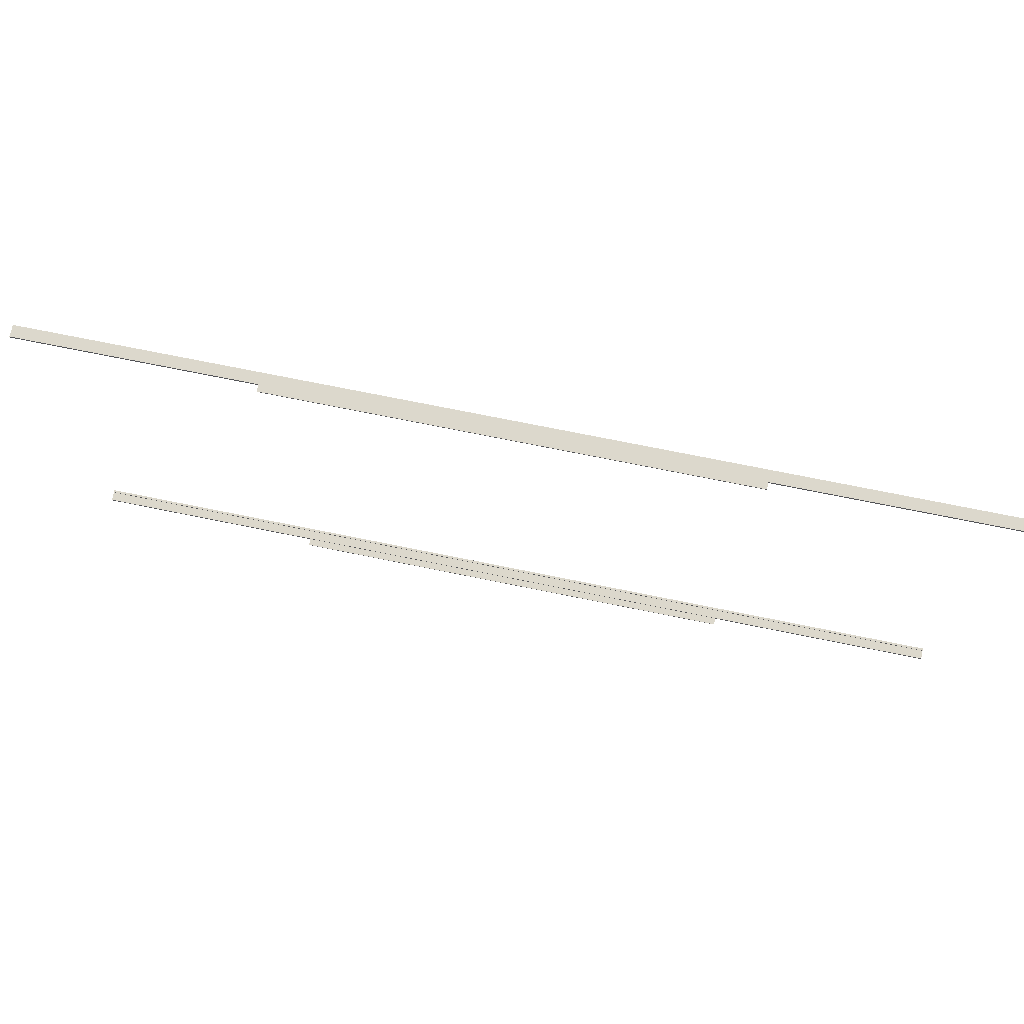
<metadata>
{"format":"obj","ext":"obj","renderer":"f3d","projection":"perspective","resolution":1024,"background":"white","views":[{"elev":72.7,"azim":-168.5,"up":"+Y"}]}
</metadata>
<code>
v 0.911 -0.461 0.007212
v 0.911 -0.461 0.007212
v 0.911 -0.461 0.007212
v 0.911 -0.461 0.007212
v 0.911 -0.461 0.007212
v 0.911 -0.461 0.007212
v 0.4576 -0.461 -0.006392
v 0.4576 -0.461 -0.006392
v 0.4576 -0.461 -0.006392
v 0.4576 -0.461 -0.006392
v 0.4576 -0.461 -0.006392
v 0.4576 -0.461 -0.006392
v 0.4576 -0.461 -0.006392
v 0.4576 -0.461 -0.006392
v 0.4576 -0.461 0.007212
v 0.4576 -0.461 0.007212
v 0.4576 -0.461 0.007212
v 0.4576 -0.461 0.007212
v 0.4576 -0.461 0.007212
v 0.4576 -0.461 0.007212
v 0.4576 -0.461 0.007212
v 0.4576 -0.461 0.007212
v 0.911 -0.461 -0.006392
v 0.911 -0.461 -0.006392
v 0.911 -0.461 -0.006392
v 0.911 -0.461 -0.006392
v 0.911 -0.461 -0.006392
v 0.911 -0.461 -0.006392
v 0.004139 -0.461 0.007212
v 0.004139 -0.461 0.007212
v 0.004139 -0.461 0.007212
v 0.004139 -0.461 0.007212
v 0.4576 -0.4587 0.007212
v 0.4576 -0.4587 0.007212
v 0.4576 -0.4587 0.007212
v 0.4576 -0.4587 0.007212
v 0.4576 -0.4587 0.007212
v 0.4576 -0.4587 0.007212
v 0.911 -0.4633 -0.01093
v 0.911 -0.4633 -0.01093
v 0.911 -0.4633 -0.01093
v 0.911 -0.4633 -0.01093
v 0.911 -0.4633 -0.01093
v 0.911 -0.4633 -0.01093
v 0.911 -0.4587 -0.006392
v 0.911 -0.4587 -0.006392
v 0.911 -0.4587 -0.006392
v 0.911 -0.4587 -0.006392
v 0.911 -0.4587 -0.006392
v 0.911 -0.4587 -0.006392
v 0.004139 -0.461 -0.006392
v 0.004139 -0.461 -0.006392
v 0.004139 -0.461 -0.006392
v 0.004139 -0.461 -0.006392
v 0.911 -0.4587 0.007212
v 0.911 -0.4587 0.007212
v 0.911 -0.4587 0.007212
v 0.911 -0.4587 0.007212
v 0.911 -0.4587 0.007212
v 0.911 -0.4587 0.007212
v 0.911 -0.4633 0.01175
v 0.911 -0.4633 0.01175
v 0.911 -0.4633 0.01175
v 0.911 -0.4633 0.01175
v 0.911 -0.4633 0.01175
v 0.911 -0.4633 0.01175
v 0.4576 -0.4587 -0.006392
v 0.4576 -0.4587 -0.006392
v 0.4576 -0.4587 -0.006392
v 0.4576 -0.4587 -0.006392
v 0.4576 -0.4587 -0.006392
v 0.4576 -0.4587 -0.006392
v -0.4493 -0.461 0.007212
v -0.4493 -0.461 0.007212
v -0.4493 -0.461 0.007212
v -0.4493 -0.461 0.007212
v -0.4493 -0.461 0.007212
v -0.4493 -0.461 0.007212
v -0.4493 -0.461 0.007212
v -0.4493 -0.461 0.007212
v 0.004139 -0.4587 -0.006392
v 0.004139 -0.4587 -0.006392
v 0.004139 -0.4587 -0.006392
v 0.004139 -0.4587 -0.006392
v 0.004139 -0.4587 0.007212
v 0.004139 -0.4587 0.007212
v 0.004139 -0.4587 0.007212
v 0.004139 -0.4587 0.007212
v 0.911 -0.4587 0.01175
v 0.911 -0.4587 0.01175
v 0.911 -0.4587 0.01175
v 0.911 -0.4587 0.01175
v 0.911 -0.4587 0.01175
v 0.911 -0.4587 0.01175
v 0.4576 -0.4633 -0.01093
v 0.4576 -0.4633 -0.01093
v 0.4576 -0.4633 -0.01093
v 0.4576 -0.4633 -0.01093
v 0.4576 -0.4633 -0.01093
v 0.4576 -0.4633 -0.01093
v 0.4576 -0.4633 -0.01093
v 0.4576 -0.4633 -0.01093
v 0.4576 -0.4633 -0.01093
v 0.4576 -0.4633 -0.01093
v 0.911 -0.4587 -0.01093
v 0.911 -0.4587 -0.01093
v 0.911 -0.4587 -0.01093
v 0.911 -0.4587 -0.01093
v 0.911 -0.4587 -0.01093
v 0.911 -0.4587 -0.01093
v -0.4493 -0.461 -0.006392
v -0.4493 -0.461 -0.006392
v -0.4493 -0.461 -0.006392
v -0.4493 -0.461 -0.006392
v -0.4493 -0.461 -0.006392
v -0.4493 -0.461 -0.006392
v -0.4493 -0.461 -0.006392
v -0.4493 -0.461 -0.006392
v -0.4493 -0.4587 -0.006392
v -0.4493 -0.4587 -0.006392
v -0.4493 -0.4587 -0.006392
v -0.4493 -0.4587 -0.006392
v -0.4493 -0.4587 -0.006392
v -0.4493 -0.4587 -0.006392
v -0.4493 -0.4633 -0.01093
v -0.4493 -0.4633 -0.01093
v -0.4493 -0.4633 -0.01093
v -0.4493 -0.4633 -0.01093
v -0.4493 -0.4633 -0.01093
v -0.4493 -0.4633 -0.01093
v -0.4493 -0.4633 -0.01093
v -0.4493 -0.4633 -0.01093
v -0.4493 -0.4633 -0.01093
v -0.4493 -0.4633 -0.01093
v 0.4576 -0.461 -0.01093
v 0.4576 -0.461 -0.01093
v 0.4576 -0.461 -0.01093
v 0.4576 -0.461 -0.01093
v 0.4576 -0.461 -0.01093
v 0.4576 -0.461 -0.01093
v 0.4576 -0.461 -0.01093
v 0.4576 -0.461 -0.01093
v -0.9027 -0.461 -0.006392
v -0.9027 -0.461 -0.006392
v -0.9027 -0.461 -0.006392
v -0.9027 -0.461 -0.006392
v -0.9027 -0.461 -0.006392
v -0.9027 -0.461 -0.006392
v -0.4493 -0.4587 0.007212
v -0.4493 -0.4587 0.007212
v -0.4493 -0.4587 0.007212
v -0.4493 -0.4587 0.007212
v -0.4493 -0.4587 0.007212
v -0.4493 -0.4587 0.007212
v -0.9027 -0.4633 0.01175
v -0.9027 -0.4633 0.01175
v -0.9027 -0.4633 0.01175
v -0.9027 -0.4633 0.01175
v -0.9027 -0.4633 0.01175
v -0.9027 -0.4633 0.01175
v 0.4576 -0.4633 -0.02453
v 0.4576 -0.4633 -0.02453
v 0.4576 -0.4633 -0.02453
v 0.4576 -0.4633 -0.02453
v 0.4576 -0.4633 -0.02453
v 0.4576 -0.4633 -0.02453
v -0.9027 -0.461 -0.01093
v -0.9027 -0.461 -0.01093
v -0.9027 -0.461 -0.01093
v -0.9027 -0.461 -0.01093
v -0.9027 -0.461 0.007212
v -0.9027 -0.461 0.007212
v -0.9027 -0.461 0.007212
v -0.9027 -0.461 0.007212
v -0.9027 -0.461 0.007212
v -0.9027 -0.461 0.007212
v -0.9027 -0.4587 -0.006392
v -0.9027 -0.4587 -0.006392
v -0.9027 -0.4587 -0.006392
v -0.9027 -0.4587 -0.006392
v -0.9027 -0.4587 -0.006392
v -0.9027 -0.4587 -0.006392
v -0.9027 -0.4587 0.01175
v -0.9027 -0.4587 0.01175
v -0.9027 -0.4587 0.01175
v -0.9027 -0.4587 0.01175
v -0.9027 -0.4587 0.01175
v -0.9027 -0.4587 0.01175
v -0.9027 -0.4633 -0.01093
v -0.9027 -0.4633 -0.01093
v -0.9027 -0.4633 -0.01093
v -0.9027 -0.4633 -0.01093
v -0.9027 -0.4633 -0.01093
v -0.9027 -0.4633 -0.01093
v -0.4493 -0.461 -0.01093
v -0.4493 -0.461 -0.01093
v -0.4493 -0.461 -0.01093
v -0.4493 -0.461 -0.01093
v -0.4493 -0.461 -0.01093
v -0.4493 -0.461 -0.01093
v -0.4493 -0.461 -0.01093
v -0.4493 -0.461 -0.01093
v -0.4493 -0.4633 -0.02453
v -0.4493 -0.4633 -0.02453
v -0.4493 -0.4633 -0.02453
v -0.4493 -0.4633 -0.02453
v -0.4493 -0.4633 -0.02453
v -0.4493 -0.4633 -0.02453
v 0.4576 -0.461 -0.02453
v 0.4576 -0.461 -0.02453
v 0.4576 -0.461 -0.02453
v 0.4576 -0.461 -0.02453
v 0.4576 -0.461 -0.02453
v 0.4576 -0.461 -0.02453
v -0.9027 -0.4587 -0.01093
v -0.9027 -0.4587 -0.01093
v -0.9027 -0.4587 -0.01093
v -0.9027 -0.4587 -0.01093
v -0.9027 -0.4587 -0.01093
v -0.9027 -0.4587 -0.01093
v -0.9027 -0.4587 0.007212
v -0.9027 -0.4587 0.007212
v -0.9027 -0.4587 0.007212
v -0.9027 -0.4587 0.007212
v -0.9027 -0.4587 0.007212
v -0.9027 -0.4587 0.007212
v -0.4493 -0.461 -0.02453
v -0.4493 -0.461 -0.02453
v -0.4493 -0.461 -0.02453
v -0.4493 -0.461 -0.02453
v -0.4493 -0.461 -0.02453
v -0.4493 -0.461 -0.02453
v 0.4576 0.4912 0.007212
v 0.4576 0.4912 0.007212
v 0.4576 0.4912 0.007212
v 0.4576 0.4912 0.007212
v 0.4576 0.4912 0.007212
v 0.4576 0.4912 0.007212
v 0.4576 0.4912 0.007212
v 0.4576 0.4912 0.007212
v 0.4576 0.489 0.007212
v 0.4576 0.489 0.007212
v 0.4576 0.489 0.007212
v 0.4576 0.489 0.007212
v 0.4576 0.489 0.007212
v 0.4576 0.489 0.007212
v 0.4576 0.4912 -0.006392
v 0.4576 0.4912 -0.006392
v 0.4576 0.4912 -0.006392
v 0.4576 0.4912 -0.006392
v 0.4576 0.4912 -0.006392
v 0.4576 0.4912 -0.006392
v 0.4576 0.4912 -0.006392
v 0.4576 0.4912 -0.006392
v 0.004139 0.4912 0.007212
v 0.004139 0.4912 0.007212
v 0.004139 0.4912 0.007212
v 0.004139 0.4912 0.007212
v 0.004139 0.4912 0.007212
v 0.004139 0.4912 0.007212
v 0.004139 0.489 0.007212
v 0.004139 0.489 0.007212
v 0.004139 0.489 0.007212
v 0.004139 0.489 0.007212
v 0.911 0.489 0.007212
v 0.911 0.489 0.007212
v 0.911 0.489 0.007212
v 0.911 0.489 0.007212
v 0.911 0.489 0.007212
v 0.911 0.489 0.007212
v 0.911 0.4912 -0.006392
v 0.911 0.4912 -0.006392
v 0.911 0.4912 -0.006392
v 0.911 0.4912 -0.006392
v 0.911 0.4912 -0.006392
v 0.911 0.4912 -0.006392
v 0.004139 0.4912 -0.006392
v 0.004139 0.4912 -0.006392
v 0.004139 0.4912 -0.006392
v 0.004139 0.4912 -0.006392
v 0.004139 0.4912 -0.006392
v 0.004139 0.4912 -0.006392
v 0.911 0.489 0.01175
v 0.911 0.489 0.01175
v 0.911 0.489 0.01175
v 0.911 0.489 0.01175
v 0.911 0.489 0.01175
v 0.911 0.489 0.01175
v 0.911 0.4912 0.007212
v 0.911 0.4912 0.007212
v 0.911 0.4912 0.007212
v 0.911 0.4912 0.007212
v 0.911 0.4912 0.007212
v 0.911 0.4912 0.007212
v 0.4576 0.489 -0.006392
v 0.4576 0.489 -0.006392
v 0.4576 0.489 -0.006392
v 0.4576 0.489 -0.006392
v 0.4576 0.489 -0.006392
v 0.4576 0.489 -0.006392
v 0.004139 0.489 -0.006392
v 0.004139 0.489 -0.006392
v 0.004139 0.489 -0.006392
v 0.004139 0.489 -0.006392
v -0.4493 0.4912 -0.006392
v -0.4493 0.4912 -0.006392
v -0.4493 0.4912 -0.006392
v -0.4493 0.4912 -0.006392
v -0.4493 0.4912 -0.006392
v -0.4493 0.4912 -0.006392
v -0.4493 0.489 0.007212
v -0.4493 0.489 0.007212
v -0.4493 0.489 0.007212
v -0.4493 0.489 0.007212
v -0.4493 0.489 0.007212
v -0.4493 0.489 0.007212
v -0.4493 0.4912 0.007212
v -0.4493 0.4912 0.007212
v -0.4493 0.4912 0.007212
v -0.4493 0.4912 0.007212
v -0.4493 0.4912 0.007212
v -0.4493 0.4912 0.007212
v -0.4493 0.489 -0.006392
v -0.4493 0.489 -0.006392
v -0.4493 0.489 -0.006392
v -0.4493 0.489 -0.006392
v -0.4493 0.489 -0.006392
v -0.4493 0.489 -0.006392
v 0.911 0.4935 0.01175
v 0.911 0.4935 0.01175
v 0.911 0.4935 0.01175
v 0.911 0.4935 0.01175
v 0.911 0.4935 0.01175
v 0.911 0.4935 0.01175
v 0.911 0.4935 -0.01093
v 0.911 0.4935 -0.01093
v 0.911 0.4935 -0.01093
v 0.911 0.4935 -0.01093
v 0.911 0.4935 -0.01093
v 0.911 0.4935 -0.01093
v 0.911 0.489 -0.006392
v 0.911 0.489 -0.006392
v 0.911 0.489 -0.006392
v 0.911 0.489 -0.006392
v 0.911 0.489 -0.006392
v 0.911 0.489 -0.006392
v -0.9027 0.489 0.01175
v -0.9027 0.489 0.01175
v -0.9027 0.489 0.01175
v -0.9027 0.489 0.01175
v -0.9027 0.489 0.01175
v -0.9027 0.489 0.01175
v 0.911 0.489 -0.01093
v 0.911 0.489 -0.01093
v 0.911 0.489 -0.01093
v 0.911 0.489 -0.01093
v 0.911 0.489 -0.01093
v 0.911 0.489 -0.01093
v -0.9027 0.4912 0.007212
v -0.9027 0.4912 0.007212
v -0.9027 0.4912 0.007212
v -0.9027 0.4912 0.007212
v -0.9027 0.4912 0.007212
v -0.9027 0.4912 0.007212
v -0.9027 0.489 -0.006392
v -0.9027 0.489 -0.006392
v -0.9027 0.489 -0.006392
v -0.9027 0.489 -0.006392
v -0.9027 0.489 -0.006392
v -0.9027 0.489 -0.006392
v -0.9027 0.489 0.007212
v -0.9027 0.489 0.007212
v -0.9027 0.489 0.007212
v -0.9027 0.489 0.007212
v -0.9027 0.489 0.007212
v -0.9027 0.489 0.007212
v 0.4576 0.4935 -0.01093
v 0.4576 0.4935 -0.01093
v 0.4576 0.4935 -0.01093
v 0.4576 0.4935 -0.01093
v 0.4576 0.4935 -0.01093
v 0.4576 0.4935 -0.01093
v -0.9027 0.4935 0.01175
v -0.9027 0.4935 0.01175
v -0.9027 0.4935 0.01175
v -0.9027 0.4935 0.01175
v -0.9027 0.4935 0.01175
v -0.9027 0.4935 0.01175
v 0.4576 0.4912 -0.01093
v 0.4576 0.4912 -0.01093
v 0.4576 0.4912 -0.01093
v 0.4576 0.4912 -0.01093
v 0.4576 0.4912 -0.01093
v 0.4576 0.4912 -0.01093
v -0.9027 0.489 -0.01093
v -0.9027 0.489 -0.01093
v -0.9027 0.489 -0.01093
v -0.9027 0.489 -0.01093
v -0.9027 0.489 -0.01093
v -0.9027 0.489 -0.01093
v -0.9027 0.4912 -0.006392
v -0.9027 0.4912 -0.006392
v -0.9027 0.4912 -0.006392
v -0.9027 0.4912 -0.006392
v -0.9027 0.4912 -0.006392
v -0.9027 0.4912 -0.006392
v -0.4493 0.4935 -0.01093
v -0.4493 0.4935 -0.01093
v -0.4493 0.4935 -0.01093
v -0.4493 0.4935 -0.01093
v -0.4493 0.4935 -0.01093
v -0.4493 0.4935 -0.01093
v -0.9027 0.4935 -0.01093
v -0.9027 0.4935 -0.01093
v -0.9027 0.4935 -0.01093
v -0.9027 0.4935 -0.01093
v -0.9027 0.4935 -0.01093
v -0.9027 0.4935 -0.01093
v -0.4493 0.4912 -0.01093
v -0.4493 0.4912 -0.01093
v -0.4493 0.4912 -0.01093
v -0.4493 0.4912 -0.01093
v -0.4493 0.4912 -0.01093
v -0.4493 0.4912 -0.01093
v -0.4493 0.4935 -0.02453
v -0.4493 0.4935 -0.02453
v -0.4493 0.4935 -0.02453
v -0.4493 0.4935 -0.02453
v -0.4493 0.4935 -0.02453
v -0.4493 0.4935 -0.02453
v 0.4576 0.4912 -0.02453
v 0.4576 0.4912 -0.02453
v 0.4576 0.4912 -0.02453
v 0.4576 0.4912 -0.02453
v 0.4576 0.4912 -0.02453
v 0.4576 0.4912 -0.02453
v 0.4576 0.4935 -0.02453
v 0.4576 0.4935 -0.02453
v 0.4576 0.4935 -0.02453
v 0.4576 0.4935 -0.02453
v 0.4576 0.4935 -0.02453
v 0.4576 0.4935 -0.02453
v -0.4493 0.4912 -0.02453
v -0.4493 0.4912 -0.02453
v -0.4493 0.4912 -0.02453
v -0.4493 0.4912 -0.02453
v -0.4493 0.4912 -0.02453
v -0.4493 0.4912 -0.02453
f 1 12 22
f 12 1 25
f 19 14 2
f 26 2 14
f 29 9 21
f 20 8 31
f 33 6 16
f 15 5 37
f 3 39 28
f 27 43 4
f 46 11 24
f 23 13 45
f 9 29 52
f 54 31 8
f 36 30 17
f 18 32 38
f 6 33 55
f 56 37 5
f 3 65 39
f 43 66 4
f 28 39 47
f 49 43 27
f 11 46 72
f 70 45 13
f 80 52 29
f 31 54 74
f 81 7 53
f 51 10 82
f 30 36 86
f 87 38 32
f 94 34 59
f 58 35 91
f 60 65 3
f 4 66 57
f 96 63 44
f 42 64 104
f 47 39 109
f 106 43 49
f 108 68 50
f 48 71 105
f 7 81 69
f 67 82 10
f 52 80 118
f 115 74 54
f 86 77 30
f 32 78 87
f 53 119 81
f 82 120 51
f 94 88 34
f 35 85 91
f 65 60 92
f 90 57 66
f 128 63 96
f 104 64 133
f 142 41 98
f 95 40 135
f 41 142 110
f 107 135 40
f 108 84 68
f 71 83 105
f 145 73 116
f 117 76 143
f 119 53 113
f 111 51 120
f 77 86 152
f 151 87 78
f 108 121 84
f 83 123 105
f 94 153 88
f 85 149 91
f 155 89 62
f 61 93 159
f 128 158 63
f 64 156 133
f 137 125 101
f 103 131 138
f 129 164 102
f 99 161 134
f 162 141 100
f 97 140 165
f 110 142 168
f 169 135 107
f 73 145 176
f 172 143 76
f 124 146 112
f 114 148 122
f 173 154 79
f 75 150 175
f 108 178 121
f 123 182 105
f 183 153 94
f 91 149 188
f 89 155 187
f 186 159 93
f 158 128 189
f 194 133 156
f 125 137 202
f 196 138 131
f 164 129 206
f 205 134 161
f 141 162 209
f 210 165 140
f 168 142 198
f 201 135 169
f 110 168 220
f 216 169 107
f 191 174 147
f 144 171 193
f 146 124 179
f 181 122 148
f 154 173 221
f 223 175 150
f 178 108 219
f 218 105 182
f 153 183 222
f 226 188 149
f 224 157 185
f 184 160 225
f 192 198 126
f 127 201 190
f 157 174 191
f 193 171 160
f 139 232 195
f 200 227 136
f 230 130 199
f 197 132 229
f 130 230 203
f 207 229 132
f 228 163 204
f 208 166 231
f 163 228 213
f 211 231 166
f 232 139 214
f 212 136 227
f 198 192 168
f 169 190 201
f 191 215 170
f 167 217 193
f 191 147 215
f 217 144 193
f 215 147 180
f 177 144 217
f 157 224 174
f 171 225 160
f 238 263 241
f 245 262 233
f 236 268 244
f 246 266 234
f 272 240 247
f 254 239 273
f 280 235 253
f 249 237 278
f 263 238 260
f 259 233 262
f 285 261 242
f 243 264 288
f 268 236 289
f 292 234 266
f 285 242 267
f 265 243 288
f 240 272 293
f 294 273 239
f 298 271 248
f 251 275 297
f 235 280 255
f 258 278 237
f 300 281 250
f 252 279 295
f 260 315 263
f 262 313 259
f 322 277 256
f 257 282 319
f 285 314 261
f 264 312 288
f 332 269 290
f 291 270 334
f 269 332 287
f 284 334 270
f 336 290 276
f 274 291 338
f 271 298 341
f 344 297 275
f 281 300 304
f 302 295 279
f 315 260 318
f 321 259 313
f 277 322 309
f 310 319 282
f 304 308 281
f 279 307 302
f 352 314 285
f 288 312 348
f 332 290 336
f 338 291 334
f 330 350 286
f 283 347 329
f 357 301 296
f 299 303 356
f 336 276 353
f 355 274 338
f 357 296 345
f 343 299 356
f 353 276 346
f 342 274 355
f 308 304 326
f 325 302 307
f 357 323 301
f 303 328 356
f 360 309 322
f 319 310 362
f 305 365 327
f 324 370 306
f 311 363 320
f 317 359 316
f 314 352 374
f 376 348 312
f 378 333 339
f 340 331 379
f 350 330 385
f 388 329 347
f 358 391 337
f 335 390 354
f 395 323 357
f 356 328 396
f 309 360 403
f 401 362 310
f 365 305 402
f 406 306 370
f 323 395 369
f 366 396 328
f 363 311 375
f 371 316 359
f 384 373 349
f 351 372 387
f 411 333 378
f 379 331 410
f 337 391 377
f 381 390 335
f 333 418 383
f 386 414 331
f 391 358 419
f 424 354 390
f 398 419 358
f 354 424 400
f 364 413 404
f 405 417 361
f 404 413 367
f 368 417 405
f 367 413 399
f 397 417 368
f 373 384 364
f 361 387 372
f 418 333 411
f 410 331 414
f 391 409 377
f 381 408 390
f 378 428 411
f 410 429 379
f 433 380 392
f 389 382 432
f 364 384 413
f 417 387 361
f 423 436 394
f 393 431 420
f 409 391 419
f 424 390 408
f 419 398 415
f 416 400 424
f 419 415 409
f 408 416 424
f 428 378 441
f 438 379 429
f 427 422 407
f 412 421 426
f 380 433 437
f 442 432 382
f 436 423 445
f 446 420 431
f 434 425 439
f 440 430 435
f 422 427 448
f 447 426 421
f 425 434 443
f 444 435 430

</code>
